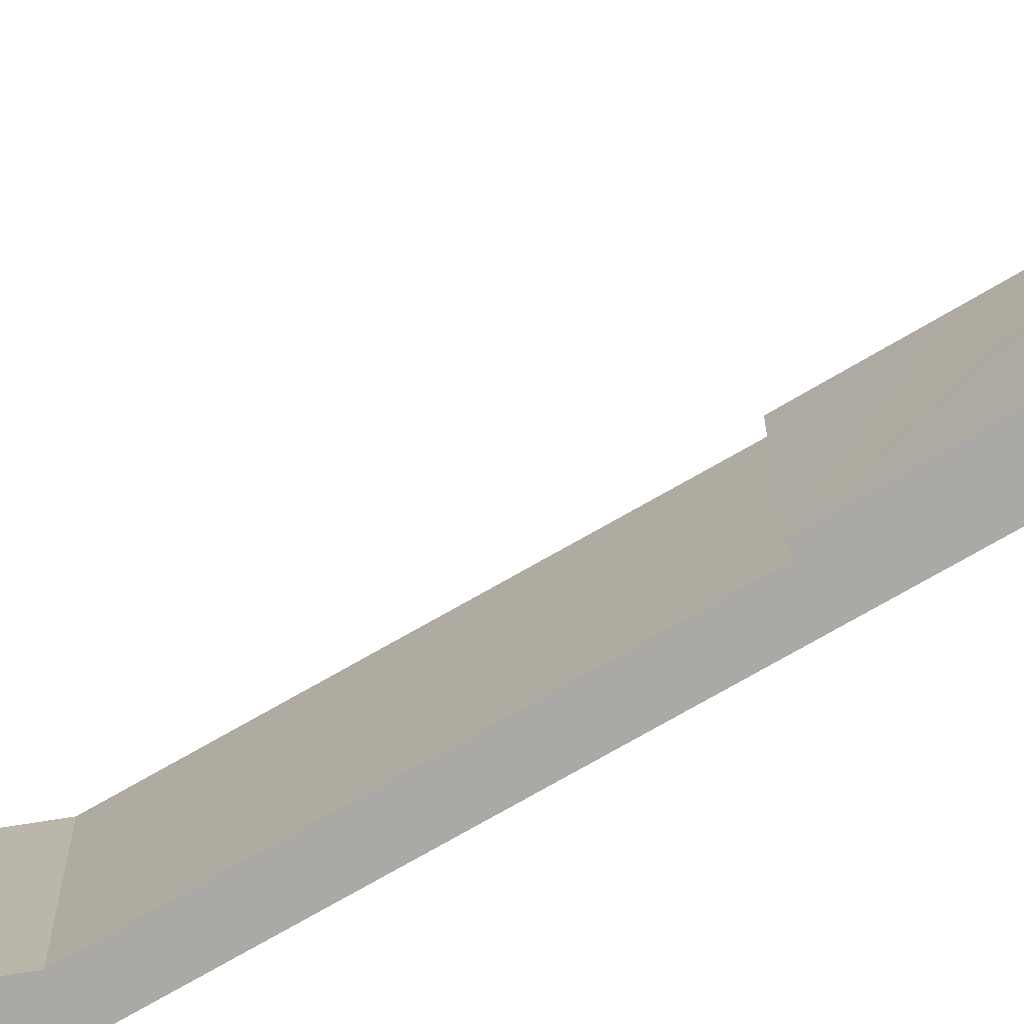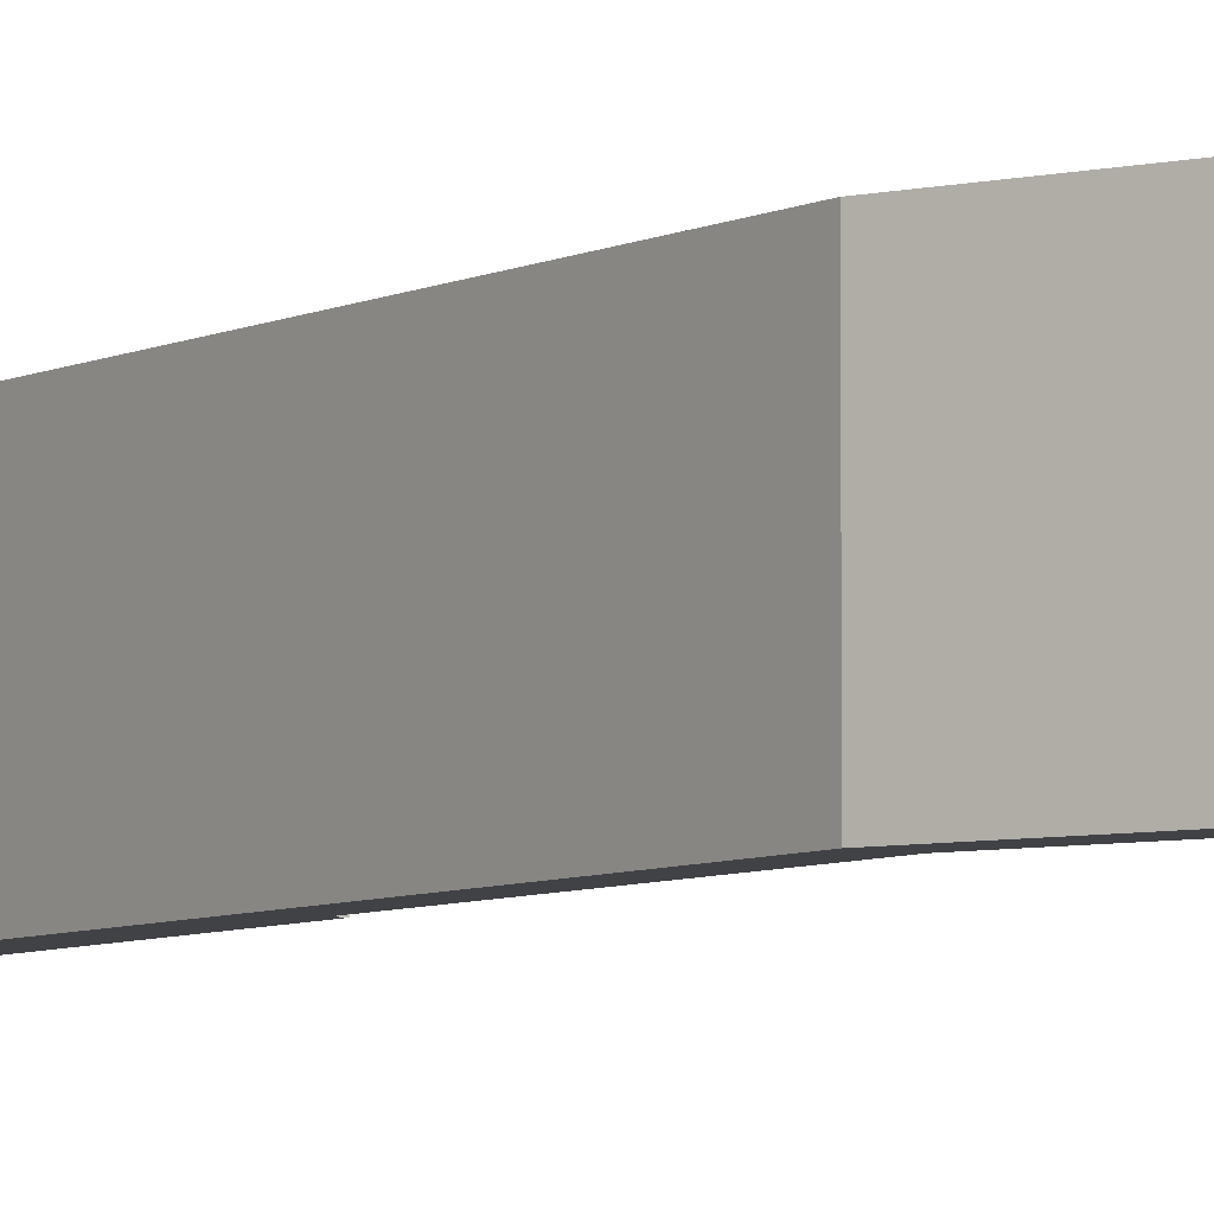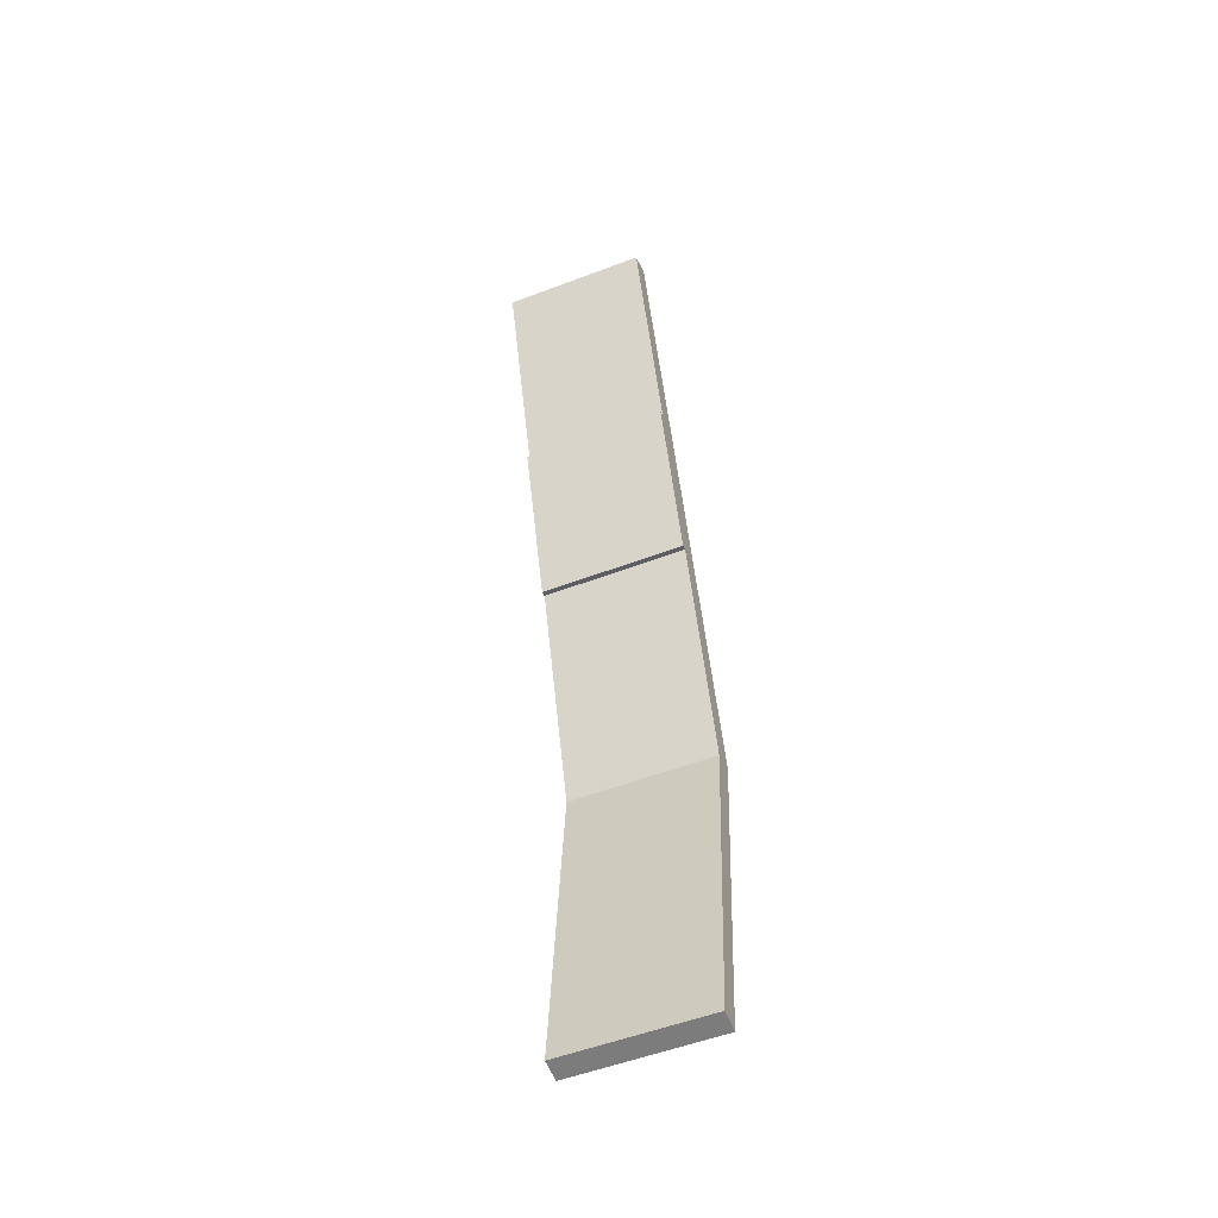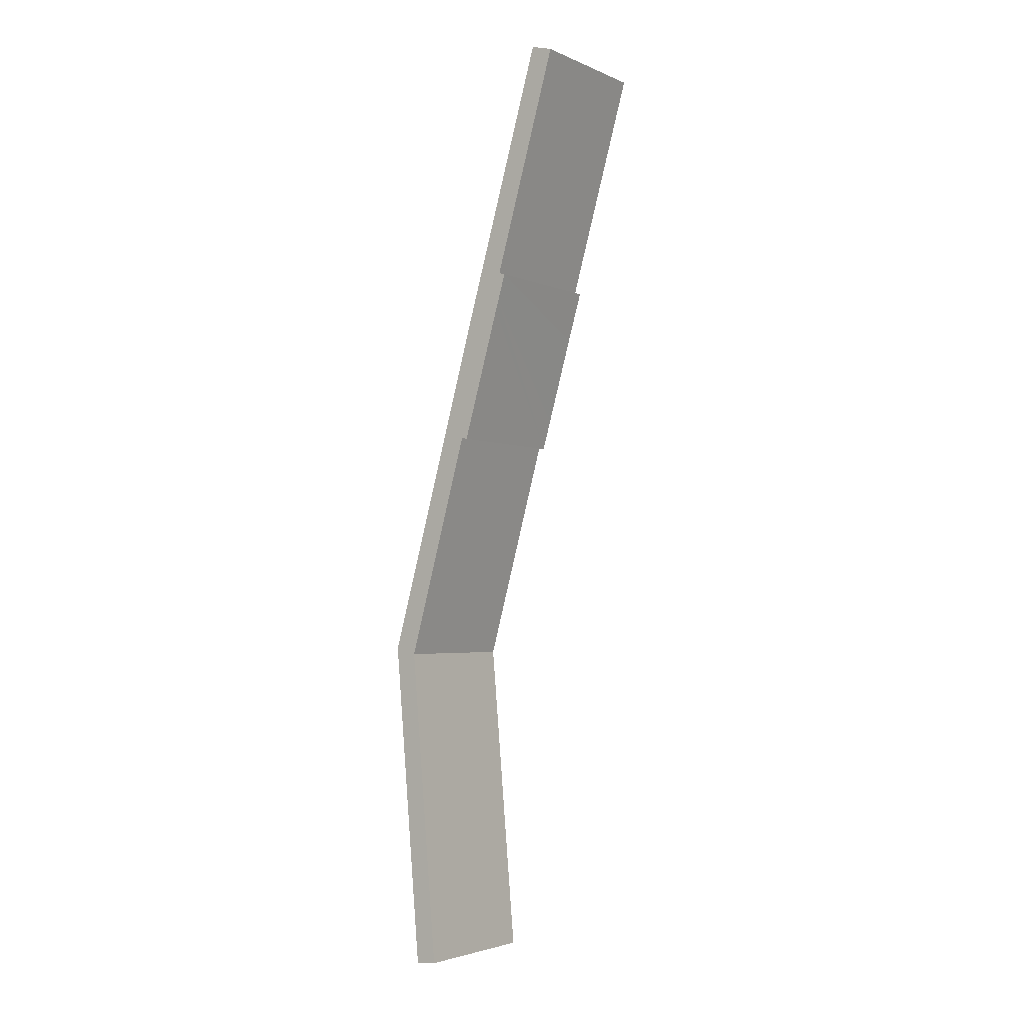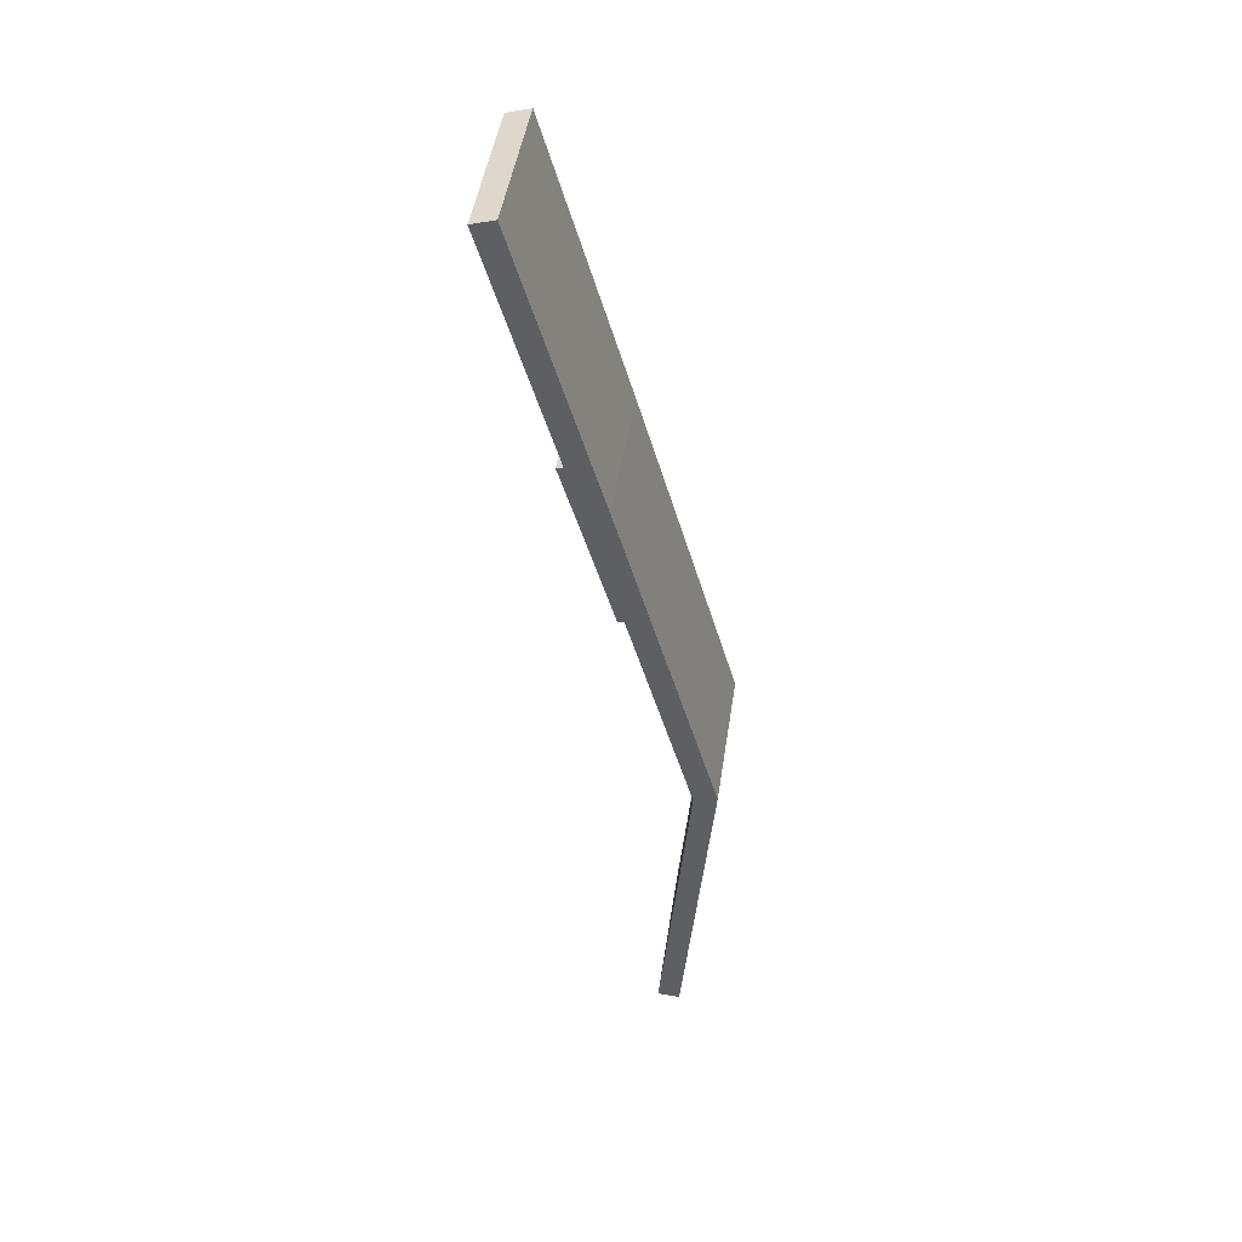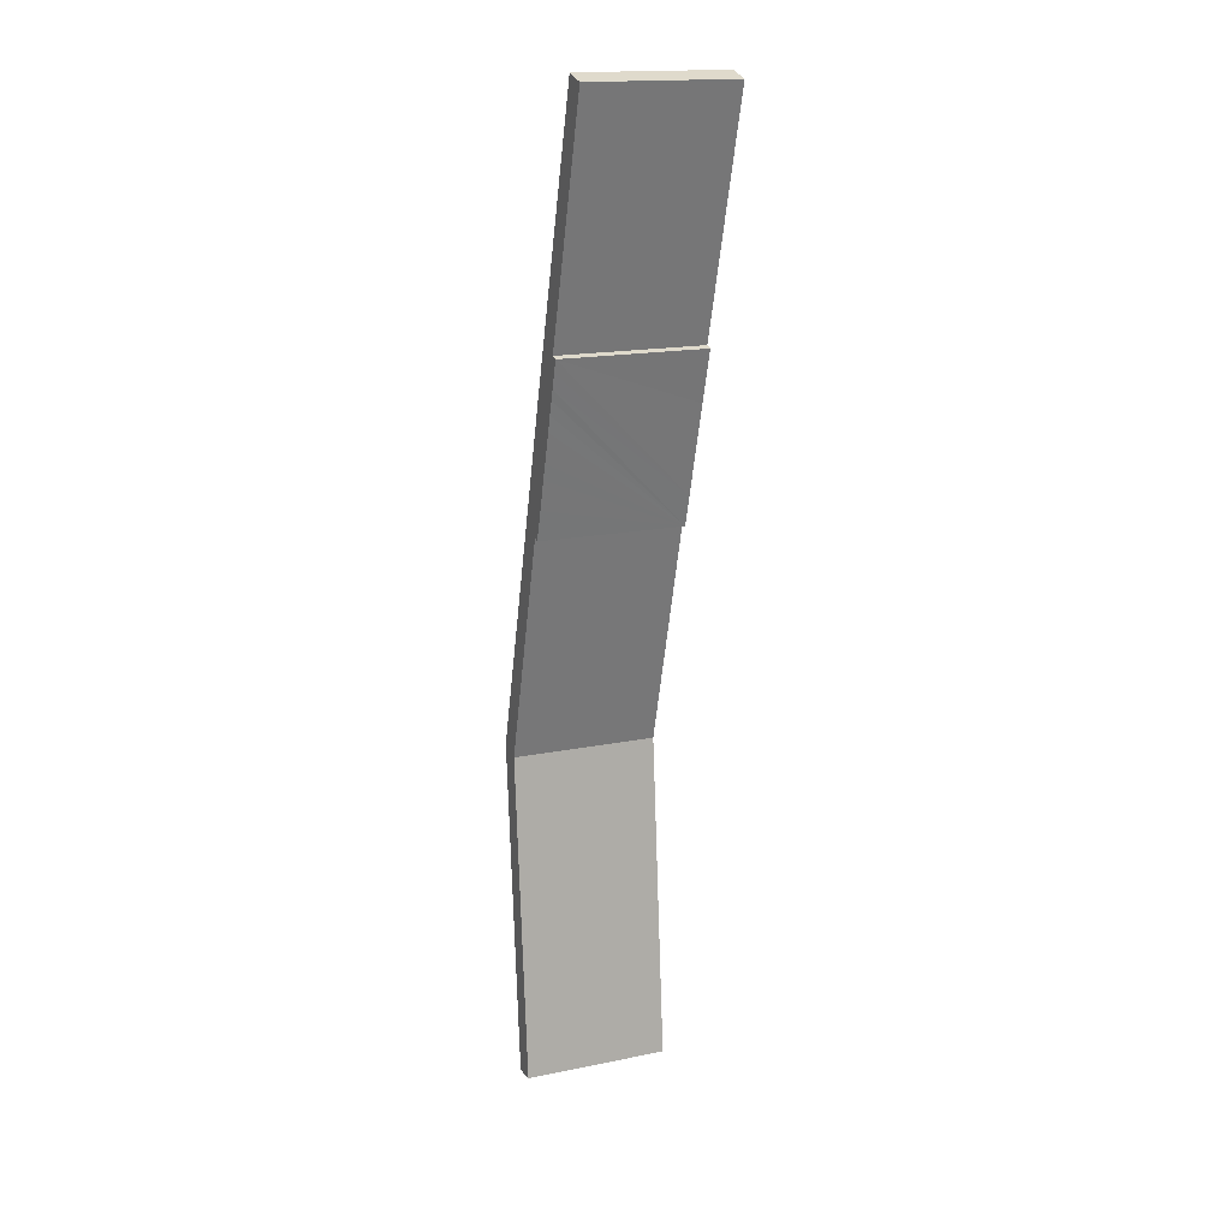
<metadata>
{"format":"obj","ext":"obj","renderer":"f3d","projection":"perspective","resolution":1024,"background":"white","views":[{"elev":-75.3,"azim":-76.0,"up":"+Y"},{"elev":-6.3,"azim":129.1,"up":"+Y"},{"elev":-54.3,"azim":-68.1,"up":"+Z"},{"elev":-3.3,"azim":-144.3,"up":"+Z"},{"elev":46.7,"azim":8.5,"up":"+Z"},{"elev":16.8,"azim":-112.4,"up":"+Z"}]}
</metadata>
<code>
v  6.181 15.06 -24.04
v  6.869 15.06 -23.84
v  6.551 15.06 -25.3
v  18.06 15.06 -100.2
v  19.99 15.06 -78.3
v  18.07 15.06 -100.2
v  15.77 15.06 -99.99
v  17.67 15.06 -78.3
v  21.11 15.06 -65.51
v  18.75 15.06 -65.9
v  21.13 15.06 -65.27
v  21.1 15.06 -65.14
v  15.78 15.06 -55.28
v  10.79 15.06 -28.62
v  11.98 15.06 -41.76
v  11.38 15.06 -41.93
v  10.47 15.06 -38.8
v  9.592 15.06 -35.75
v  9.112 15.06 -34.09
v  8.228 15.06 -31.04
v  7.756 15.06 -29.39
v  2.382 15.06 0.526
v  7.329 15.06 -27.92
v  7.002 15.06 -26.83
v  0.047 15.06 -0.162
v  0 15.06 9.222e-16
v  2.338 15.06 0.679
v  2.338 -4.158e-17 0.679
v  2.382 -3.221e-17 0.526
v  10.79 1.752e-15 -28.62
v  21.1 3.989e-15 -65.14
v  21.13 3.996e-15 -65.27
v  21.11 4.011e-15 -65.51
v  19.99 4.794e-15 -78.3
v  18.07 6.135e-15 -100.2
v  15.77 6.122e-15 -99.99
v  18.06 6.135e-15 -100.2
v  11.98 2.557e-15 -41.76
v  11.38 2.568e-15 -41.93
v  17.67 4.794e-15 -78.3
v  18.75 4.035e-15 -65.9
v  15.78 3.385e-15 -55.28
v  10.47 2.376e-15 -38.8
v  9.112 2.088e-15 -34.09
v  7.756 1.8e-15 -29.39
v  6.181 1.472e-15 -24.04
v  9.592 2.189e-15 -35.75
v  8.228 1.901e-15 -31.04
v  7.329 1.709e-15 -27.92
v  7.002 1.643e-15 -26.83
v  6.551 1.549e-15 -25.3
v  6.869 1.46e-15 -23.84
v  0.047 9.92e-18 -0.162
v  0 0 0
g defaultobject
f 1 2 3
f 4 5 6
f 5 4 7
f 5 7 8
f 5 8 9
f 9 8 10
f 9 10 11
f 11 10 12
f 12 10 13
f 12 13 14
f 14 13 15
f 14 15 16
f 14 16 17
f 14 17 18
f 14 18 19
f 14 19 20
f 14 20 21
f 14 21 2
f 14 2 22
f 2 21 23
f 2 23 24
f 2 24 3
f 22 2 25
f 22 25 26
f 22 26 27
f 28 22 27
f 22 28 14
f 14 28 29
f 14 29 30
f 14 30 12
f 12 30 31
f 12 31 11
f 11 31 32
f 32 9 11
f 9 32 5
f 5 32 6
f 6 32 33
f 6 33 34
f 6 34 35
f 35 4 6
f 4 35 7
f 7 35 36
f 36 35 37
f 38 16 15
f 16 38 39
f 36 8 7
f 8 36 40
f 8 40 10
f 10 40 41
f 41 13 10
f 13 41 15
f 15 41 42
f 15 42 38
f 39 17 16
f 17 39 18
f 18 39 19
f 19 39 20
f 20 39 21
f 21 39 23
f 23 39 24
f 24 39 43
f 24 43 3
f 3 43 1
f 1 43 44
f 1 44 45
f 1 45 46
f 44 43 47
f 45 44 48
f 46 45 49
f 46 49 50
f 46 50 51
f 52 25 2
f 25 52 53
f 25 53 26
f 26 53 54
f 46 2 1
f 2 46 52
f 54 27 26
f 27 54 28
f 51 52 46
f 53 28 54
f 28 53 52
f 28 52 29
f 29 52 30
f 30 52 51
f 30 51 50
f 30 50 49
f 30 49 45
f 30 45 48
f 30 48 31
f 31 48 44
f 31 44 38
f 38 44 47
f 38 47 43
f 38 43 39
f 31 38 42
f 31 42 41
f 31 41 40
f 31 40 32
f 32 40 33
f 33 40 34
f 34 40 36
f 34 36 37
f 34 37 35

</code>
